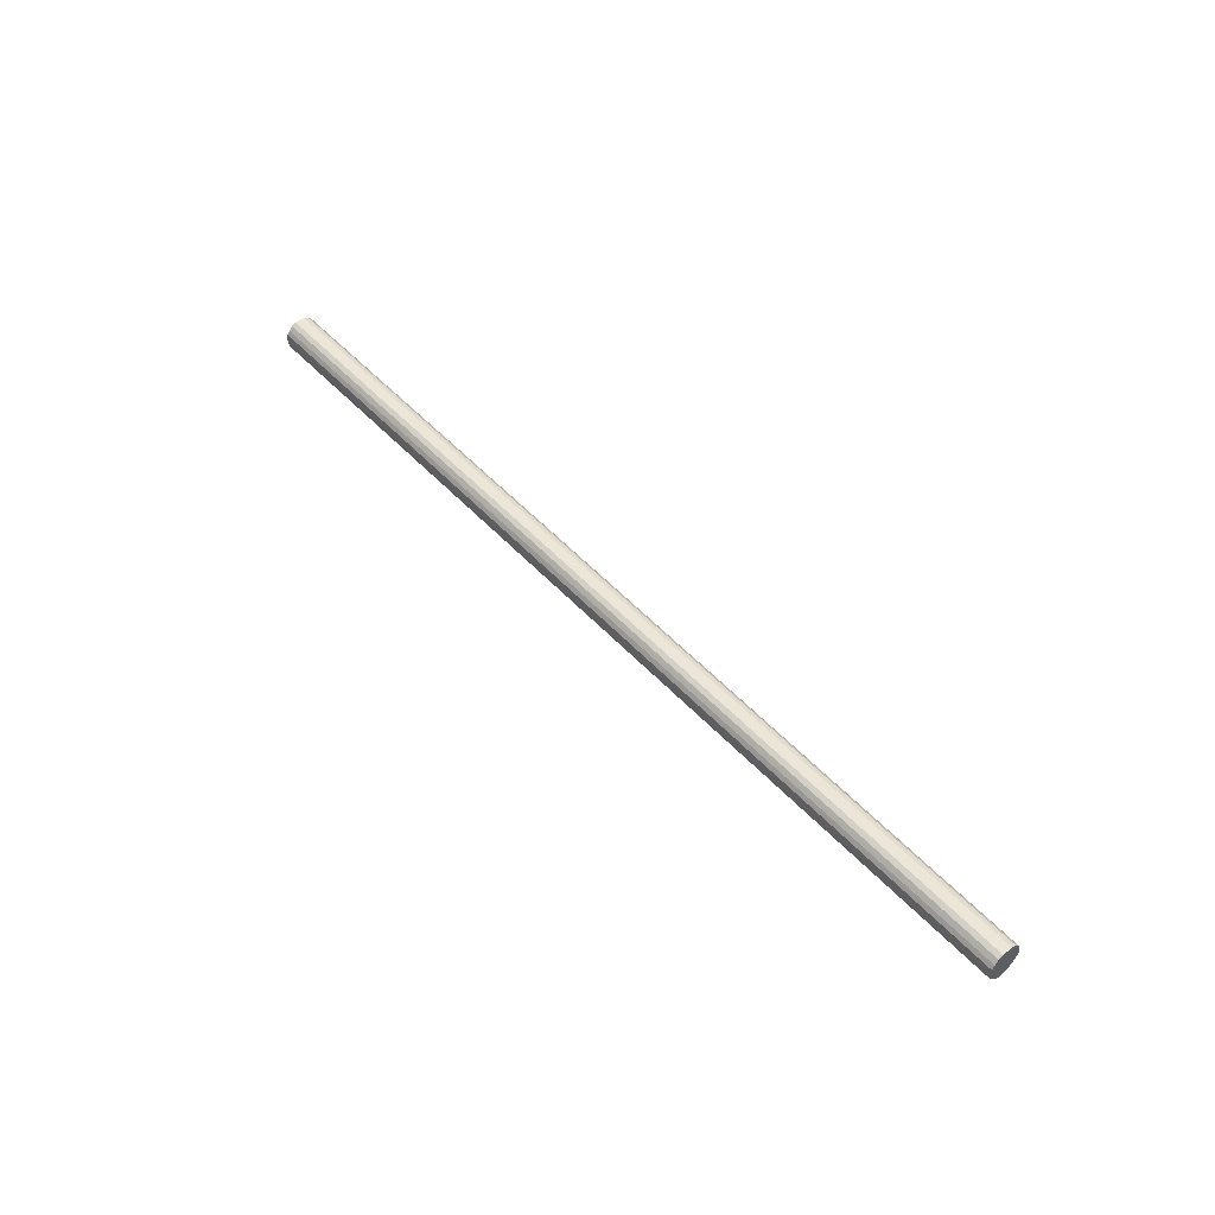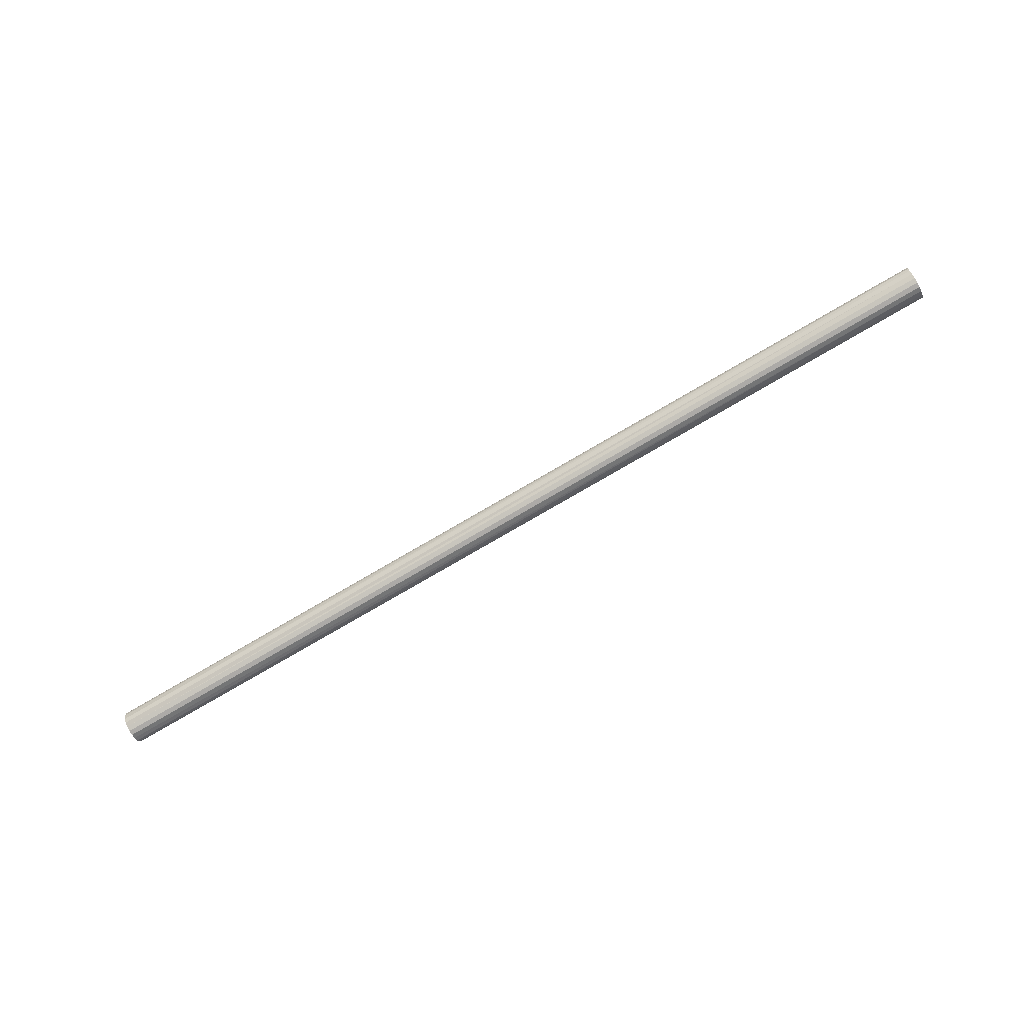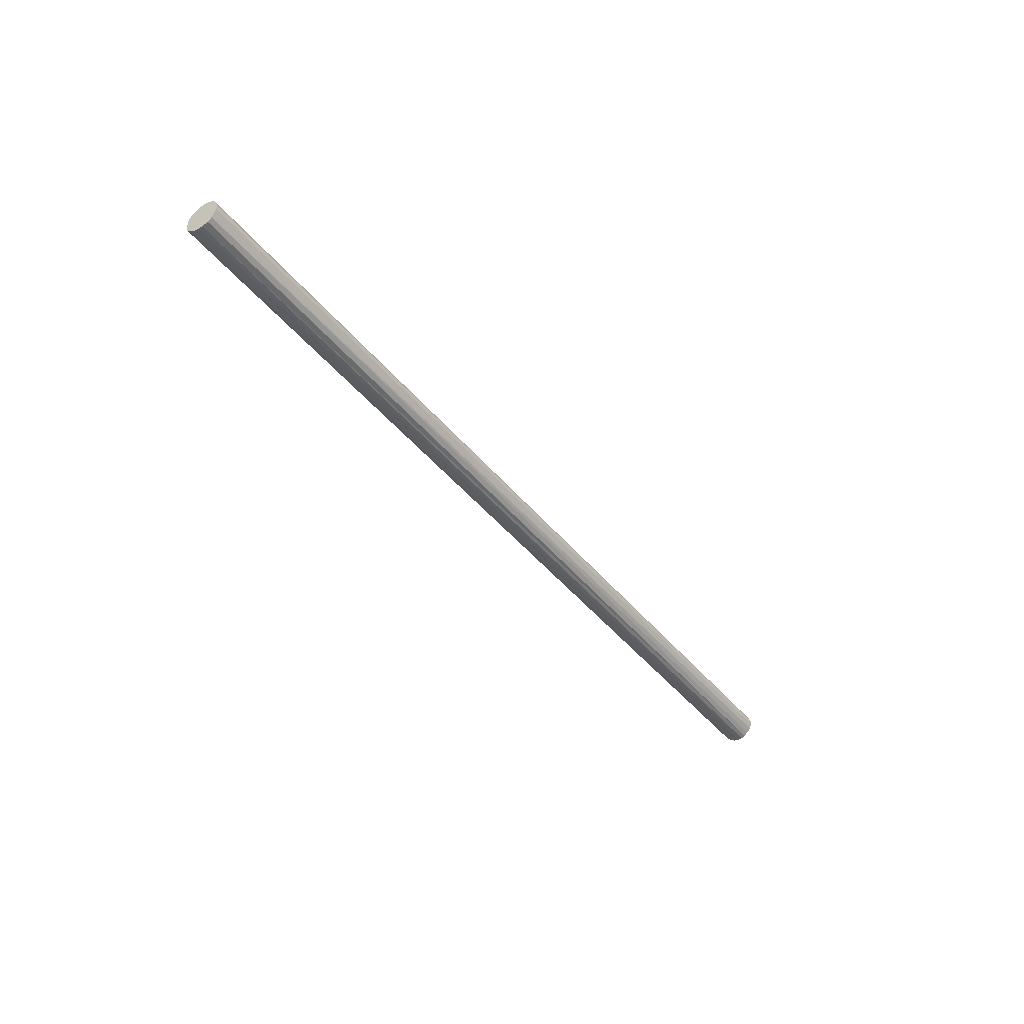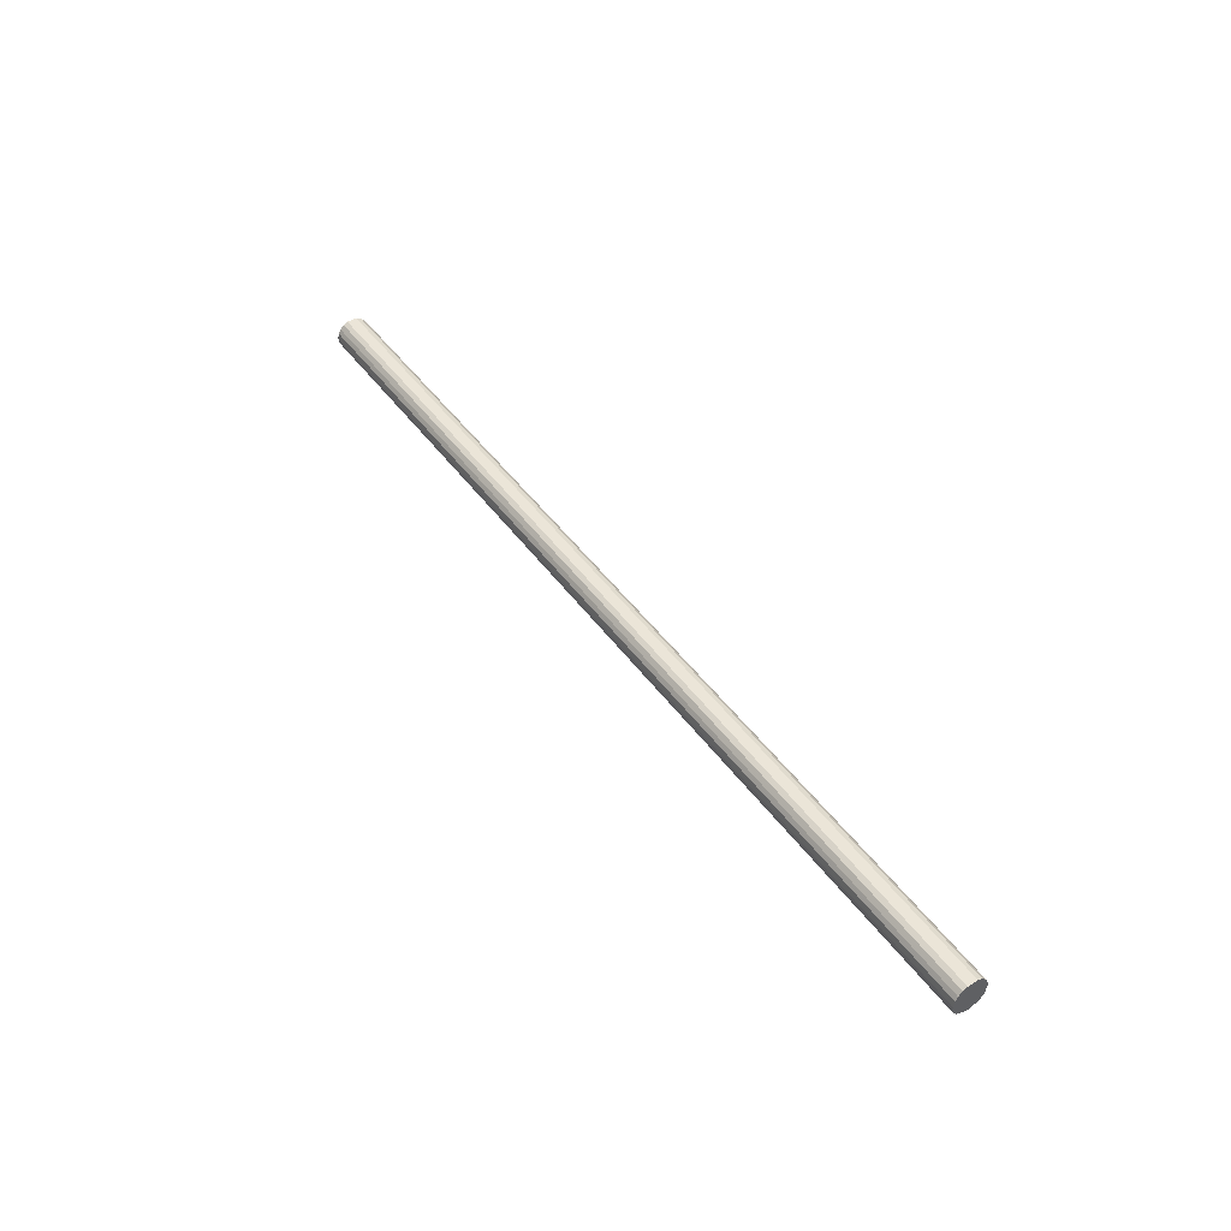
<metadata>
{"format":"obj","ext":"obj","renderer":"f3d","projection":"perspective","resolution":1024,"background":"white","views":[{"elev":49.0,"azim":48.9,"up":"+Y"},{"elev":-76.0,"azim":29.4,"up":"+Y"},{"elev":-43.5,"azim":-54.8,"up":"+Z"},{"elev":45.8,"azim":-124.7,"up":"+Y"}]}
</metadata>
<code>
o 29919
v 2213 1893 6.497
v 2213 1893 6.522
v 2218 1893 6.578
v 2213 1893 6.544
v 2218 1893 6.603
v 2213 1893 6.472
v 2218 1893 6.553
v 2213 1893 6.563
v 2218 1893 6.625
v 2213 1893 6.449
v 2218 1893 6.53
v 2213 1893 6.575
v 2218 1893 6.644
v 2213 1893 6.431
v 2218 1893 6.512
v 2213 1893 6.581
v 2218 1893 6.656
v 2213 1893 6.418
v 2218 1893 6.5
v 2213 1893 6.579
v 2218 1893 6.662
v 2213 1893 6.413
v 2218 1893 6.494
v 2213 1893 6.57
v 2218 1893 6.66
v 2213 1893 6.415
v 2218 1893 6.496
v 2213 1893 6.554
v 2218 1893 6.651
v 2213 1893 6.424
v 2218 1893 6.505
v 2213 1893 6.533
v 2218 1893 6.635
v 2213 1893 6.44
v 2218 1893 6.521
v 2213 1893 6.509
v 2218 1893 6.614
v 2213 1893 6.46
v 2218 1893 6.541
v 2213 1893 6.484
v 2218 1893 6.59
v 2218 1893 6.565
v 2218 1893 6.578
v 2213 1893 6.522
v 2218 1893 6.603
v 2213 1893 6.544
v 2218 1893 6.625
v 2218 1893 6.553
v 2213 1893 6.497
v 2218 1893 6.53
v 2213 1893 6.472
v 2213 1893 6.563
v 2218 1893 6.644
v 2218 1893 6.512
v 2213 1893 6.449
v 2218 1893 6.5
v 2213 1893 6.431
v 2213 1893 6.575
v 2218 1893 6.656
v 2218 1893 6.494
v 2213 1893 6.418
v 2218 1893 6.496
v 2213 1893 6.413
v 2213 1893 6.581
v 2218 1893 6.662
v 2218 1893 6.505
v 2213 1893 6.415
v 2218 1893 6.521
v 2213 1893 6.424
v 2213 1893 6.579
v 2218 1893 6.66
v 2218 1893 6.541
v 2213 1893 6.44
v 2218 1893 6.565
v 2213 1893 6.46
v 2213 1893 6.57
v 2218 1893 6.651
v 2218 1893 6.59
v 2213 1893 6.484
v 2218 1893 6.614
v 2213 1893 6.509
v 2213 1893 6.554
v 2218 1893 6.635
v 2213 1893 6.533
v 2213 1893 6.497
v 2213 1893 6.522
v 2213 1893 6.497
v 2213 1893 6.544
v 2213 1893 6.472
v 2213 1893 6.563
v 2213 1893 6.449
v 2213 1893 6.575
v 2213 1893 6.431
v 2213 1893 6.581
v 2213 1893 6.418
v 2213 1893 6.579
v 2213 1893 6.413
v 2213 1893 6.57
v 2213 1893 6.415
v 2213 1893 6.554
v 2213 1893 6.424
v 2213 1893 6.533
v 2213 1893 6.44
v 2213 1893 6.509
v 2213 1893 6.46
v 2213 1893 6.484
v 2218 1893 6.578
v 2218 1893 6.578
v 2218 1893 6.603
v 2218 1893 6.553
v 2218 1893 6.625
v 2218 1893 6.53
v 2218 1893 6.644
v 2218 1893 6.512
v 2218 1893 6.656
v 2218 1893 6.5
v 2218 1893 6.662
v 2218 1893 6.494
v 2218 1893 6.66
v 2218 1893 6.496
v 2218 1893 6.651
v 2218 1893 6.505
v 2218 1893 6.635
v 2218 1893 6.521
v 2218 1893 6.614
v 2218 1893 6.541
v 2218 1893 6.59
v 2218 1893 6.565
f 1 2 3
f 2 4 5
f 6 1 7
f 4 8 9
f 10 6 11
f 8 12 13
f 14 10 15
f 12 16 17
f 18 14 19
f 16 20 21
f 22 18 23
f 20 24 25
f 26 22 27
f 24 28 29
f 30 26 31
f 28 32 33
f 34 30 35
f 32 36 37
f 38 34 39
f 36 40 41
f 40 38 42
f 43 44 45
f 45 46 47
f 48 49 43
f 50 51 48
f 47 52 53
f 54 55 50
f 56 57 54
f 53 58 59
f 60 61 56
f 62 63 60
f 59 64 65
f 66 67 62
f 68 69 66
f 65 70 71
f 72 73 68
f 74 75 72
f 71 76 77
f 78 79 74
f 80 81 78
f 77 82 83
f 83 84 80
f 85 86 87
f 85 88 86
f 85 87 89
f 85 90 88
f 85 89 91
f 85 92 90
f 85 91 93
f 85 94 92
f 85 93 95
f 85 96 94
f 85 95 97
f 85 98 96
f 85 97 99
f 85 100 98
f 85 99 101
f 85 102 100
f 85 101 103
f 85 104 102
f 85 103 105
f 85 106 104
f 85 105 106
f 107 108 109
f 107 110 108
f 107 109 111
f 107 112 110
f 107 111 113
f 107 114 112
f 107 113 115
f 107 116 114
f 107 115 117
f 107 118 116
f 107 117 119
f 107 120 118
f 107 119 121
f 107 122 120
f 107 121 123
f 107 124 122
f 107 123 125
f 107 126 124
f 107 125 127
f 107 128 126
f 107 127 128

</code>
